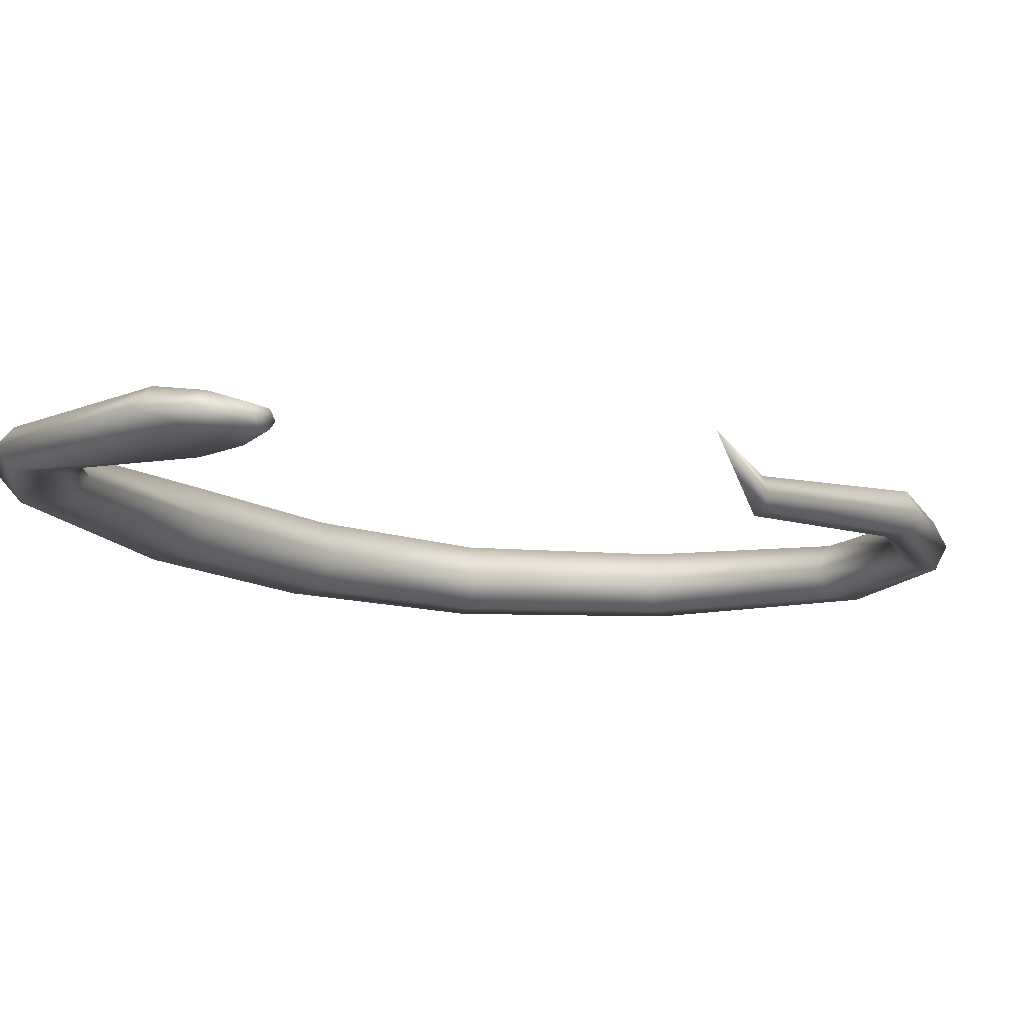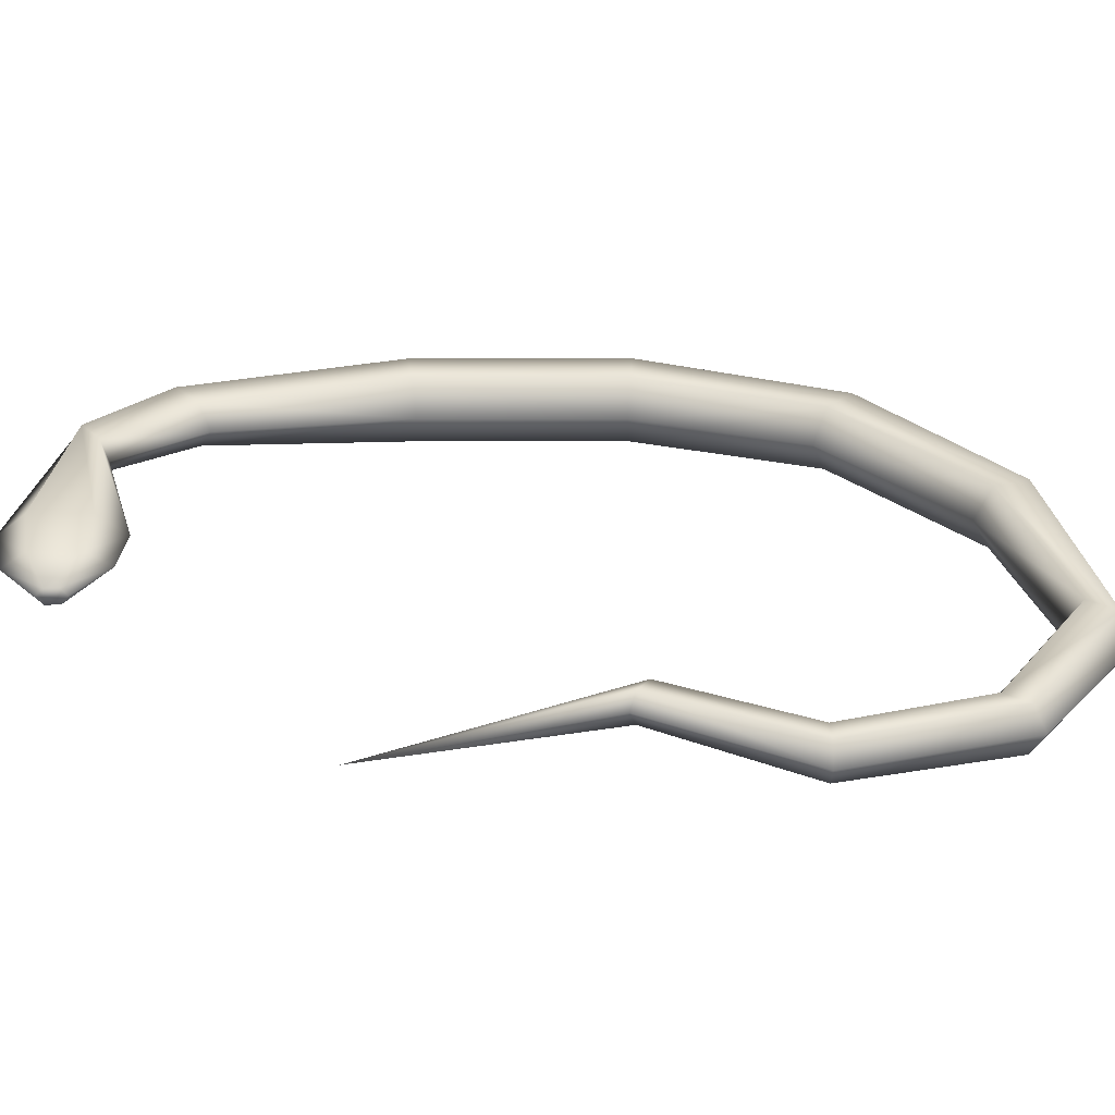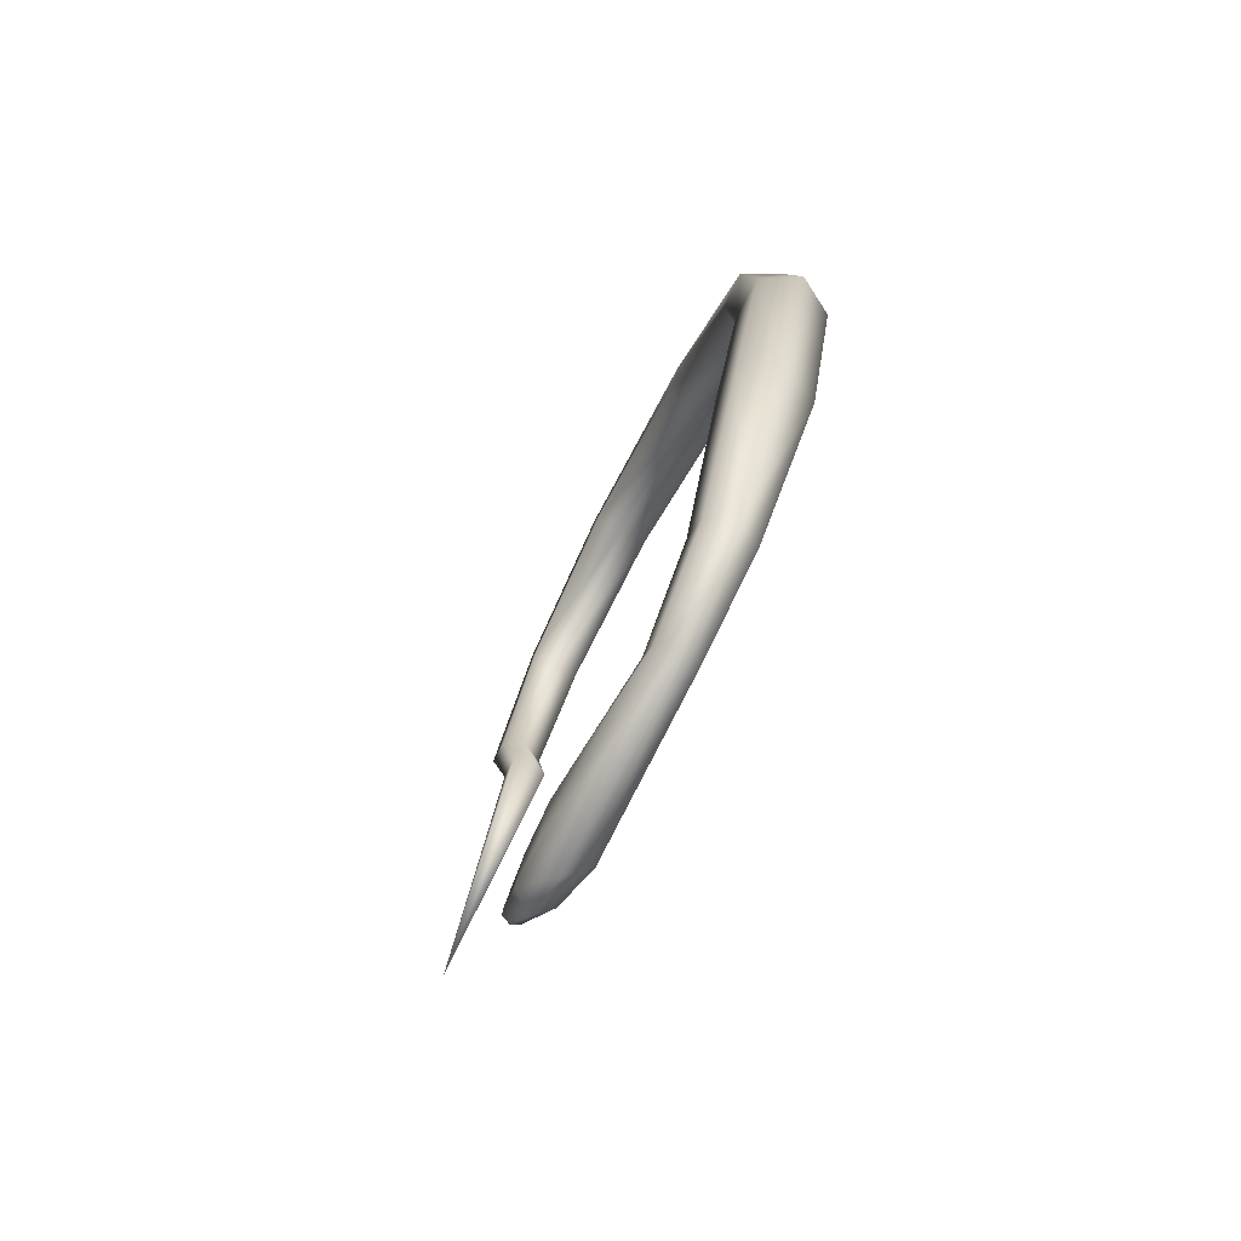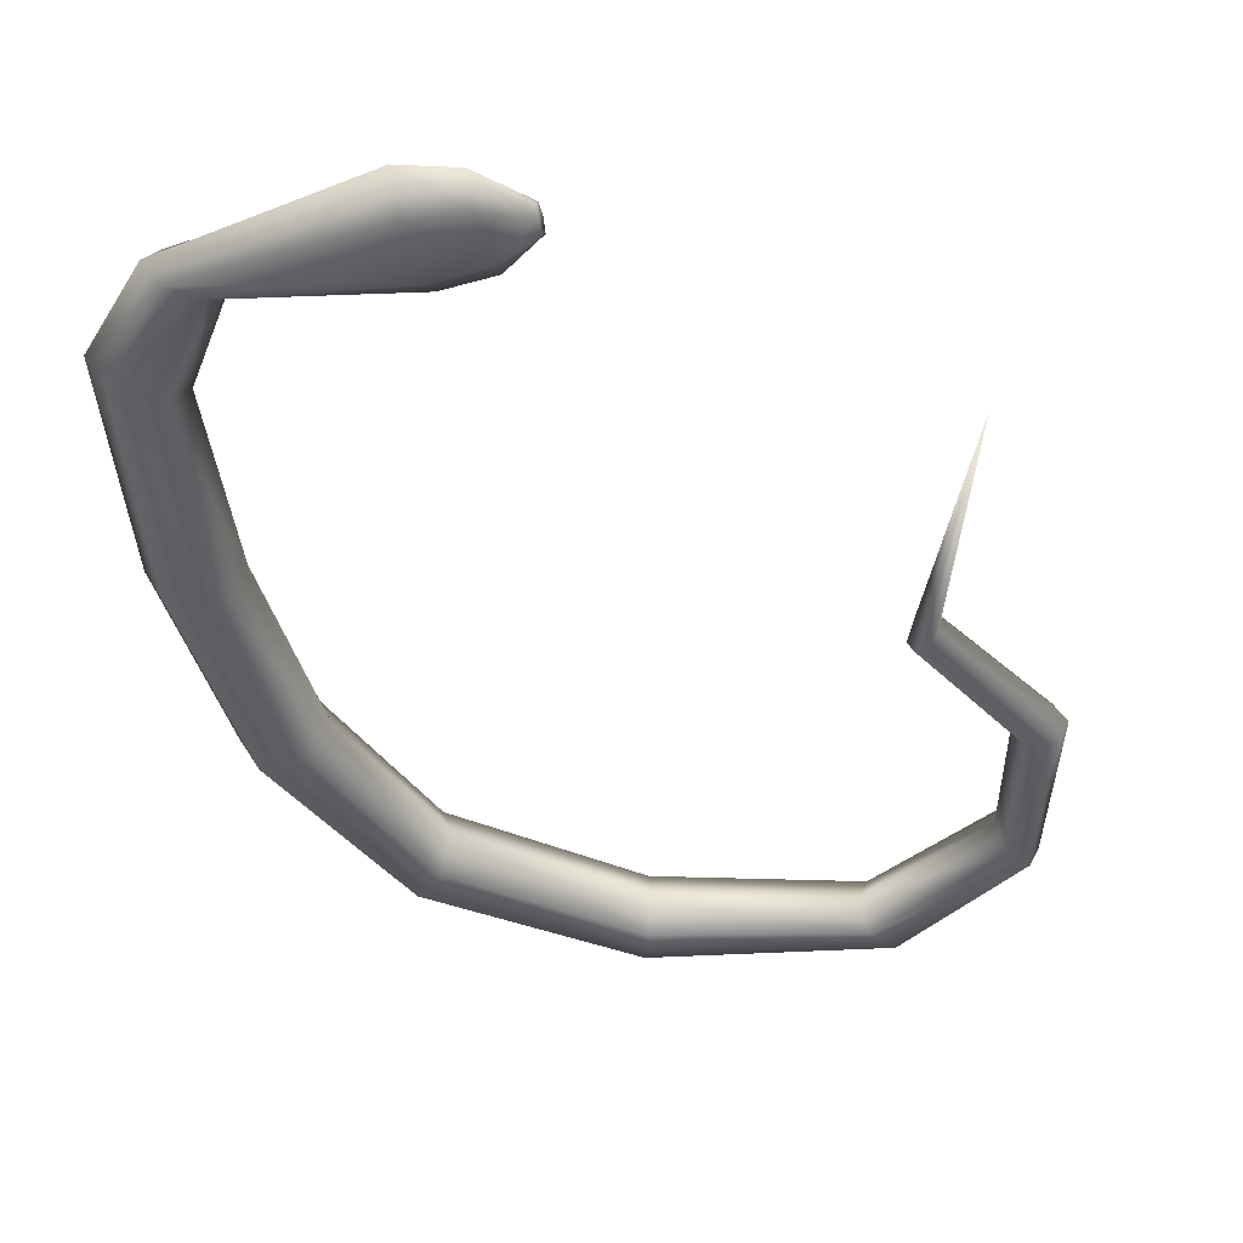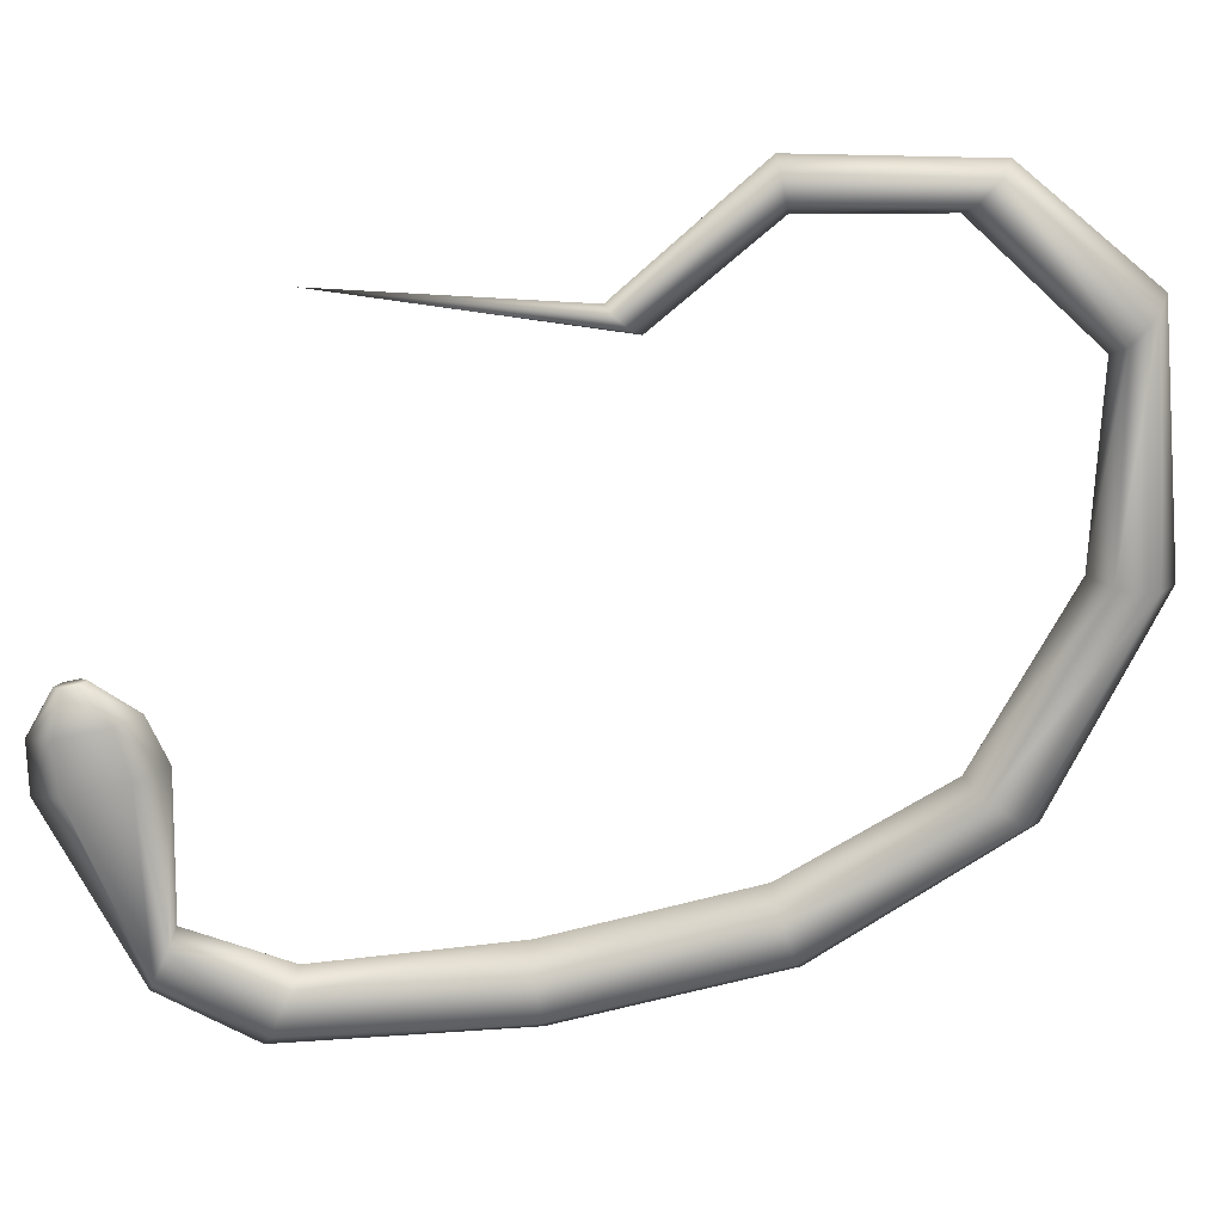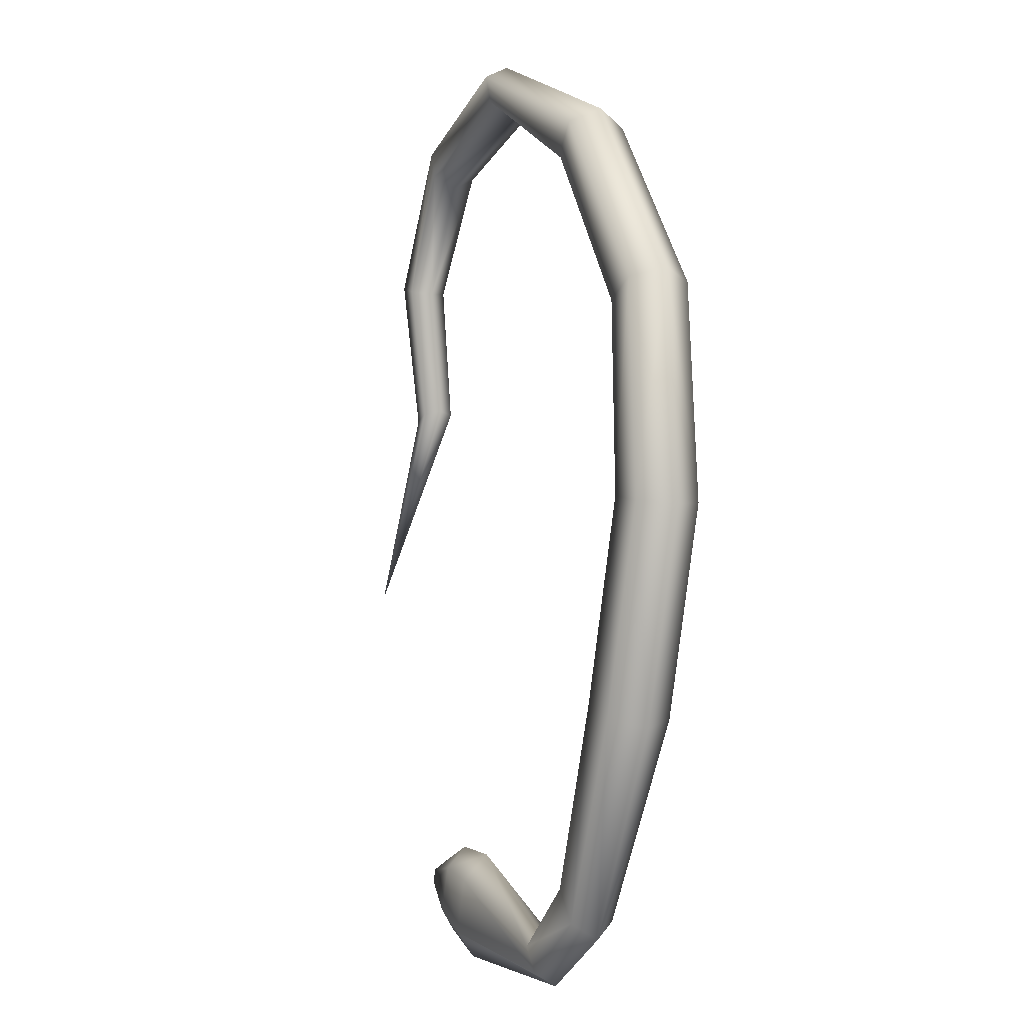
<metadata>
{"format":"obj","ext":"obj","renderer":"f3d","projection":"perspective","resolution":1024,"background":"white","views":[{"elev":-12.3,"azim":48.8,"up":"+Z"},{"elev":30.5,"azim":105.1,"up":"+Z"},{"elev":-77.9,"azim":-117.2,"up":"+Y"},{"elev":-39.6,"azim":29.1,"up":"+Z"},{"elev":-71.0,"azim":119.7,"up":"+Z"},{"elev":-4.7,"azim":-116.9,"up":"+Y"}]}
</metadata>
<code>
o Cylinder
v -0.04102 -3.022 0.2856
v -1.039 -4.661 0.2442
v -2.35 -5.162 0.3838
v -1.027 -4.698 0.1997
v -2.4 -5.229 0.2856
v -1.004 -4.771 0.1997
v -2.35 -5.162 0.1875
v -0.9929 -4.807 0.2442
v -2.249 -5.026 0.1875
v -1.004 -4.771 0.2887
v -2.199 -4.958 0.2856
v -1.027 -4.698 0.2887
v -3.265 -1.667 0.2856
v -3.354 -1.62 0.1109
v -3.533 -1.526 0.1109
v -3.622 -1.479 0.2856
v -3.533 -1.526 0.4604
v -3.354 -1.62 0.4604
v -3.02 -3.647 0.2856
v -3.117 -3.689 0.1021
v -3.311 -3.774 0.1021
v -3.408 -3.817 0.2856
v -3.311 -3.774 0.4692
v -3.117 -3.689 0.4692
v -1.89 -0.2131 0.138
v -1.835 -0.05182 0.138
v -1.807 0.02884 0.2856
v -1.835 -0.05182 0.4332
v -1.89 -0.2131 0.4332
v -1.917 -0.2938 0.2856
v -2.62 -4.592 0.2856
v -2.683 -4.677 0.1624
v -2.809 -4.847 0.1624
v -2.873 -4.932 0.2856
v -2.809 -4.847 0.4089
v -2.683 -4.677 0.4089
v -3.298 -2.616 0.2856
v -3.402 -2.635 0.1021
v -3.61 -2.674 0.1021
v -3.715 -2.694 0.2856
v -3.61 -2.674 0.4692
v -3.402 -2.635 0.4692
v -0.705 -1.131 0.1773
v -0.5853 -1.095 0.1773
v -0.5255 -1.077 0.2856
v -0.5853 -1.095 0.3939
v -0.705 -1.131 0.3939
v -0.7649 -1.149 0.2856
v -1.082 -0.477 0.1577
v -1.034 -0.3371 0.1577
v -1.01 -0.2672 0.2856
v -1.034 -0.3371 0.4136
v -1.082 -0.477 0.4136
v -1.106 -0.5469 0.2856
v -2.772 -0.7247 0.12
v -2.883 -0.5688 0.12
v -2.938 -0.4909 0.2856
v -2.883 -0.5688 0.4512
v -2.772 -0.7247 0.4512
v -2.717 -0.8027 0.2856
v -0.8616 -1.921 0.197
v -0.766 -1.957 0.197
v -0.7183 -1.976 0.2856
v -0.766 -1.957 0.3742
v -0.8616 -1.921 0.3742
v -0.9093 -1.902 0.2856
v -2.249 -5.026 0.3838
v -1.553 -4.576 0.2856
v -1.507 -4.725 0.1624
v -1.416 -5.028 0.1624
v -1.372 -5.179 0.2856
v -1.418 -5.032 0.4089
v -1.507 -4.725 0.4089
v -1.291 -4.546 0.2694
v -1.252 -4.671 0.1774
v -1.174 -4.921 0.1774
v -1.134 -5.046 0.2694
v -1.174 -4.921 0.3613
v -1.252 -4.671 0.3613
f 74 2 4
f 75 4 6
f 76 6 77
f 77 8 10
f 6 10 8
f 79 12 74
f 78 10 79
f 5 71 72
f 60 13 55
f 55 14 56
f 56 15 57
f 57 16 17
f 59 18 13
f 58 17 18
f 37 19 20
f 38 20 21
f 39 21 22
f 40 22 41
f 42 24 37
f 41 23 42
f 54 30 49
f 49 25 50
f 50 26 27
f 51 27 52
f 53 29 54
f 52 28 53
f 19 31 32
f 20 32 33
f 21 33 34
f 22 34 23
f 24 36 19
f 23 35 24
f 13 37 14
f 14 38 15
f 15 39 16
f 16 40 41
f 18 42 37
f 17 41 42
f 66 48 43
f 61 43 44
f 62 44 45
f 63 45 64
f 65 47 66
f 64 46 65
f 48 54 49
f 43 49 50
f 44 50 51
f 45 51 46
f 47 53 48
f 46 52 47
f 30 60 25
f 25 55 26
f 26 56 27
f 27 57 58
f 29 59 60
f 28 58 59
f 7 70 5
f 9 69 7
f 11 68 9
f 35 3 67
f 36 67 31
f 34 5 3
f 33 7 34
f 32 9 33
f 31 11 9
f 1 66 61
f 1 61 62
f 1 62 63
f 1 63 64
f 1 65 66
f 1 64 65
f 67 73 68
f 3 72 73
f 68 74 75
f 69 75 70
f 70 76 71
f 71 77 78
f 73 79 68
f 72 78 79
f 75 74 4
f 76 75 6
f 6 8 77
f 78 77 10
f 6 12 10
f 4 2 6
f 2 12 6
f 12 2 74
f 10 12 79
f 3 5 72
f 13 14 55
f 14 15 56
f 15 16 57
f 58 57 17
f 60 59 13
f 59 58 18
f 38 37 20
f 39 38 21
f 40 39 22
f 22 23 41
f 24 19 37
f 23 24 42
f 30 25 49
f 25 26 50
f 51 50 27
f 27 28 52
f 29 30 54
f 28 29 53
f 20 19 32
f 21 20 33
f 22 21 34
f 34 35 23
f 36 31 19
f 35 36 24
f 37 38 14
f 38 39 15
f 39 40 16
f 17 16 41
f 13 18 37
f 18 17 42
f 61 66 43
f 62 61 44
f 63 62 45
f 45 46 64
f 47 48 66
f 46 47 65
f 43 48 49
f 44 43 50
f 45 44 51
f 51 52 46
f 53 54 48
f 52 53 47
f 60 55 25
f 55 56 26
f 56 57 27
f 28 27 58
f 30 29 60
f 29 28 59
f 70 71 5
f 69 70 7
f 68 69 9
f 36 35 67
f 67 11 31
f 35 34 3
f 7 5 34
f 9 7 33
f 32 31 9
f 11 67 68
f 67 3 73
f 69 68 75
f 75 76 70
f 76 77 71
f 72 71 78
f 79 74 68
f 73 72 79

</code>
